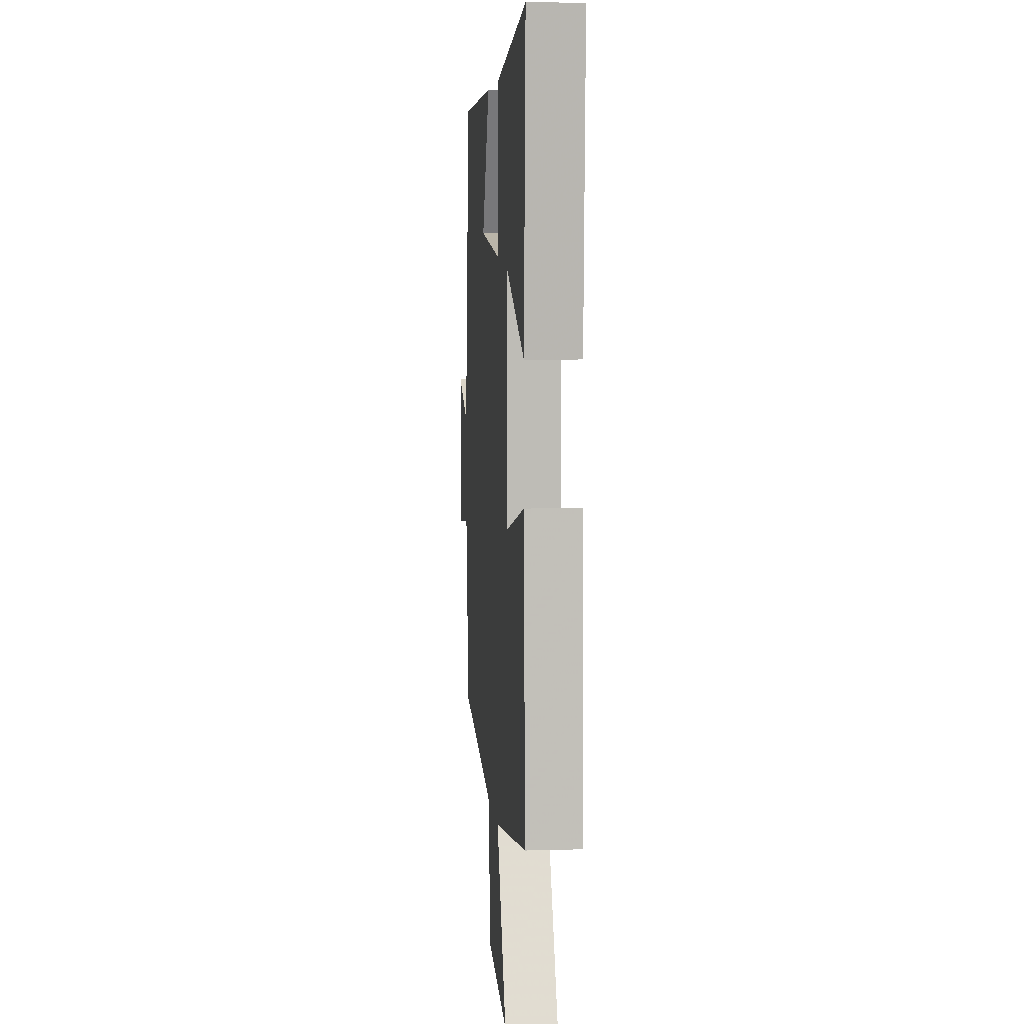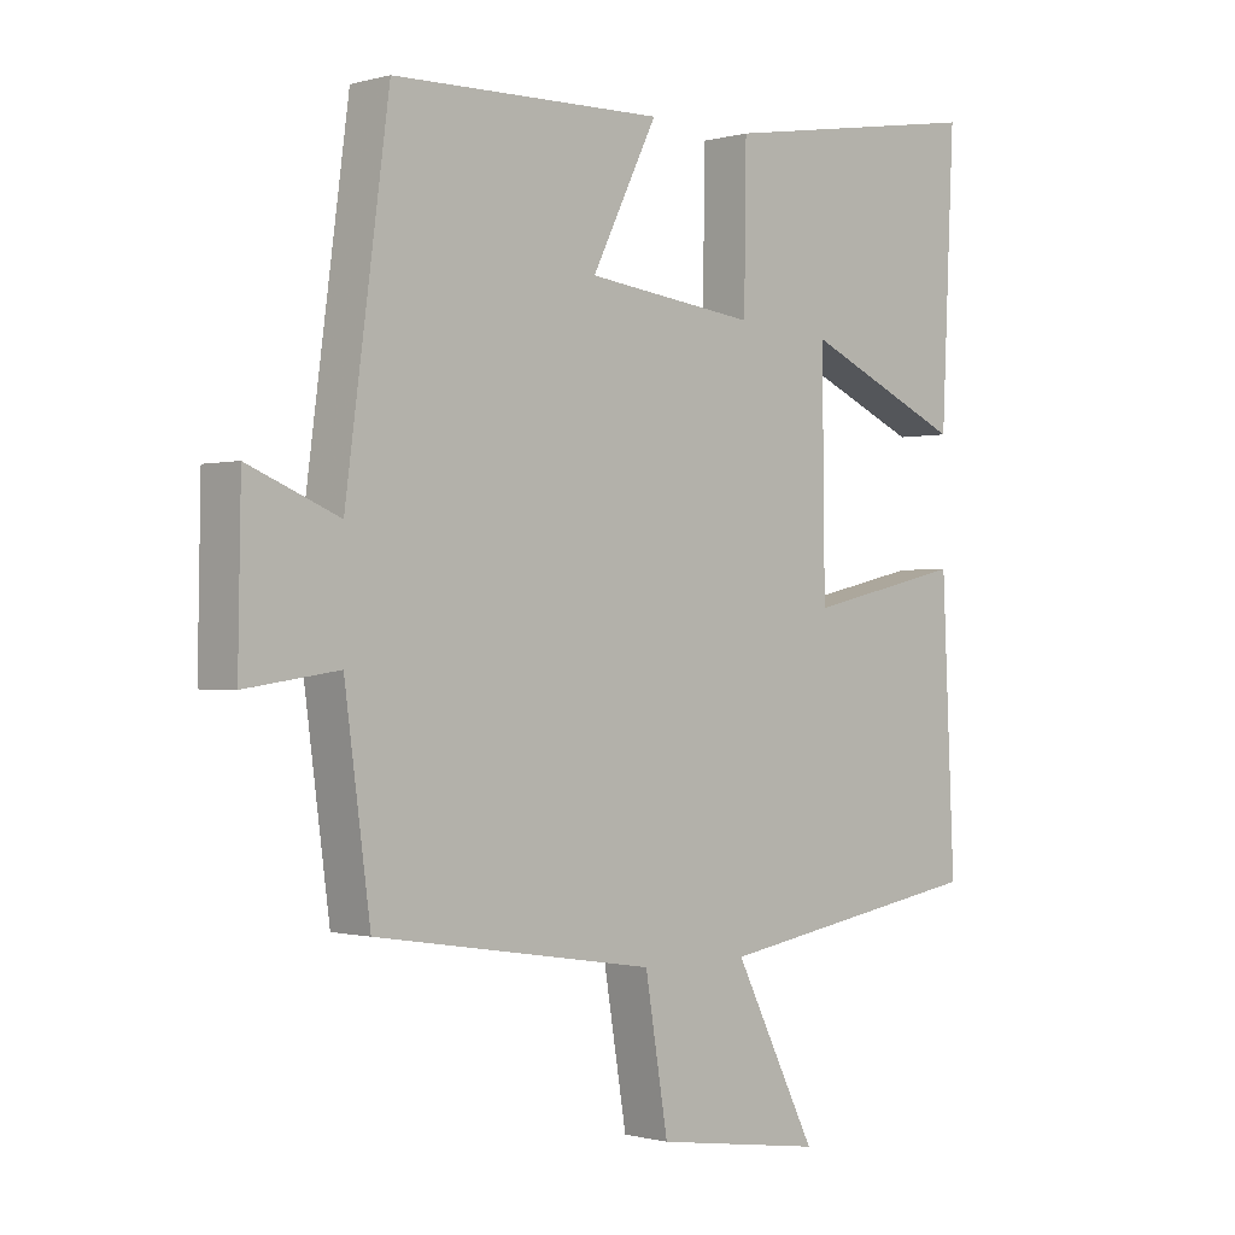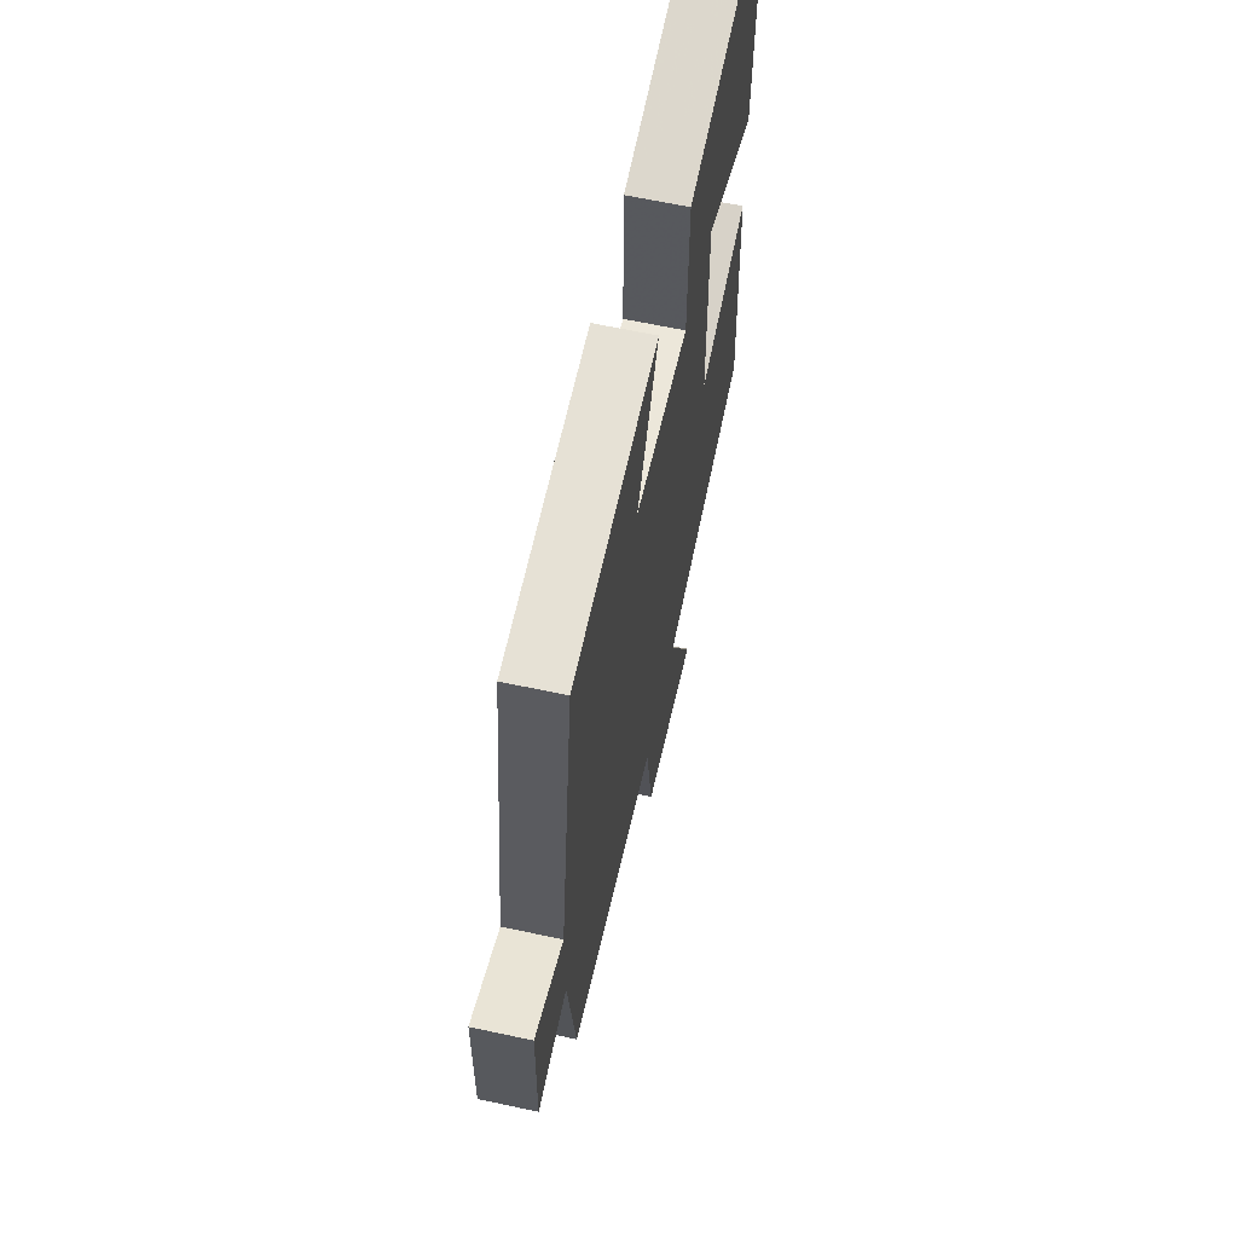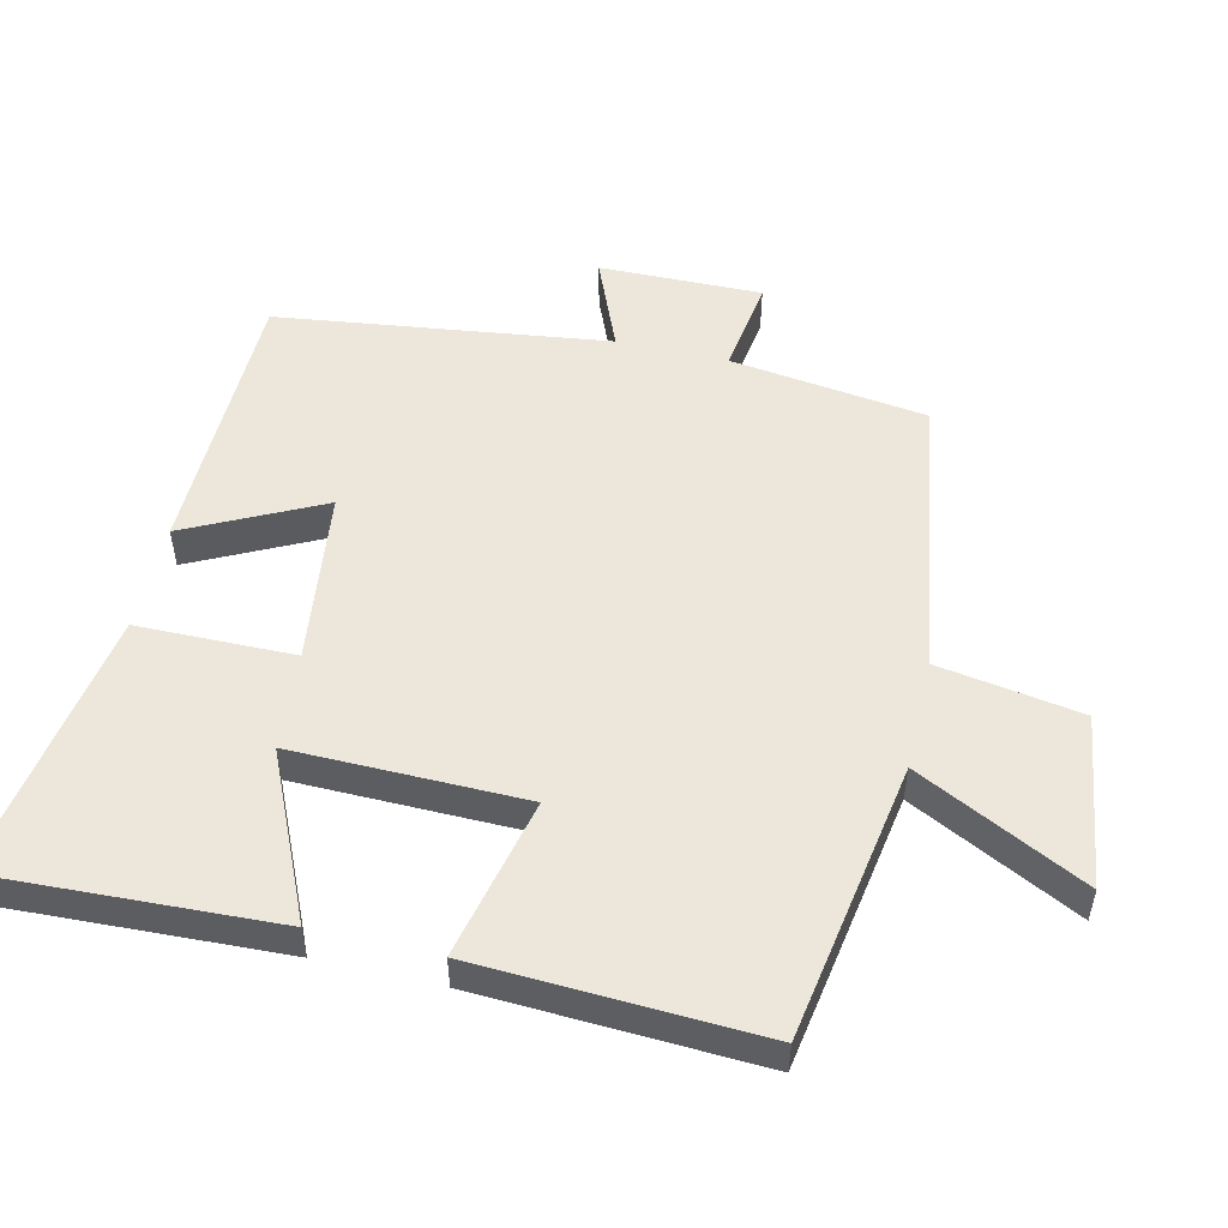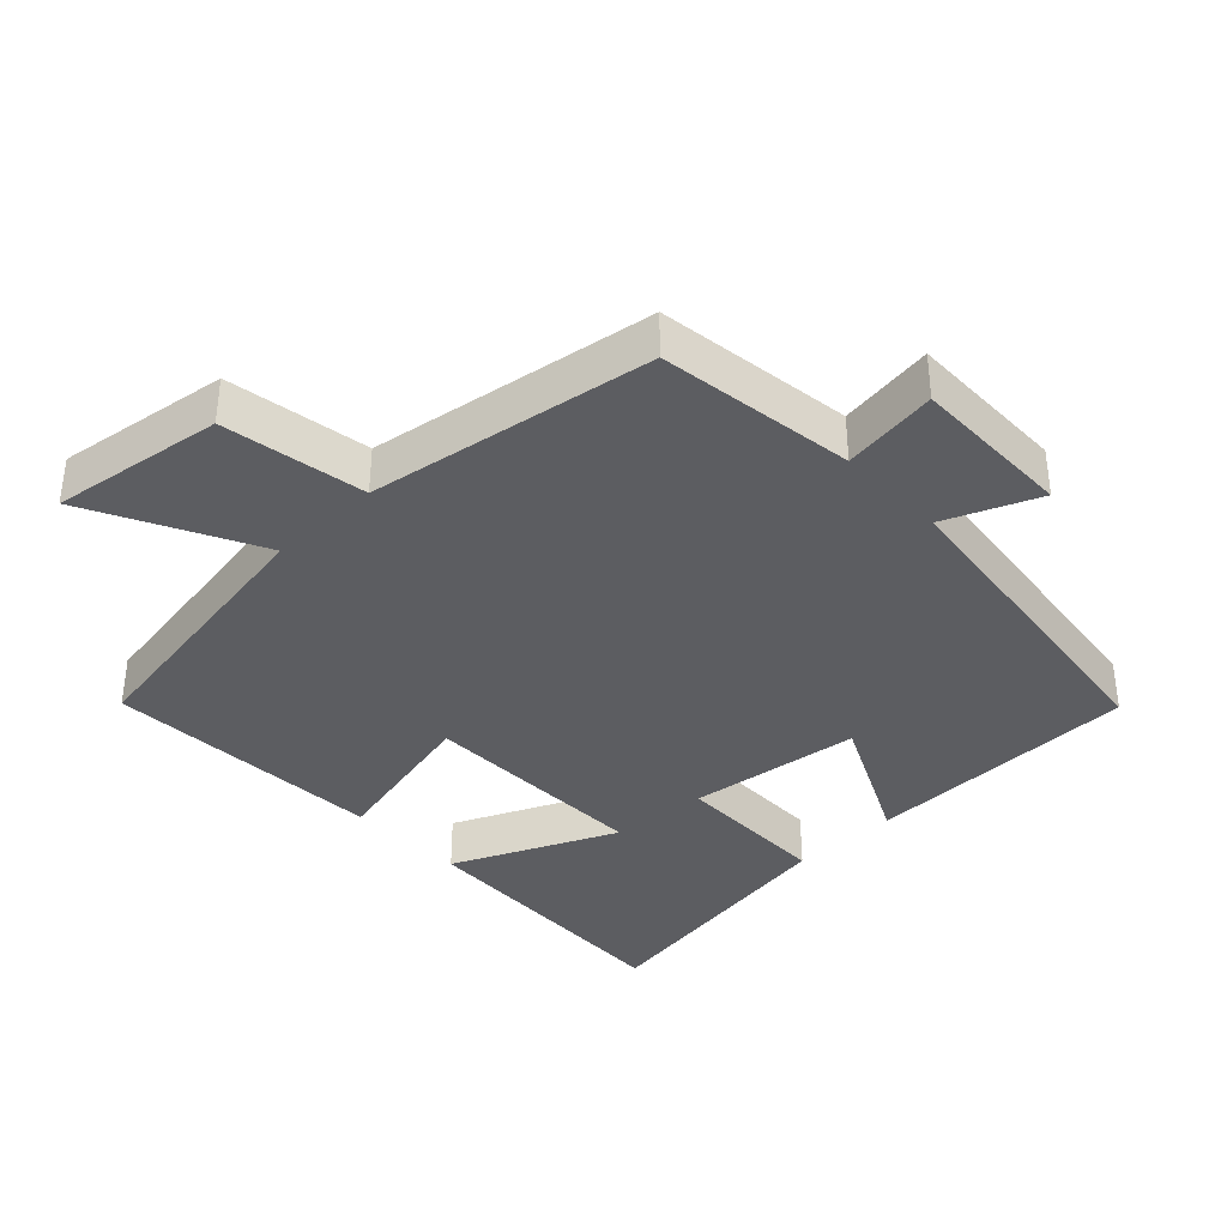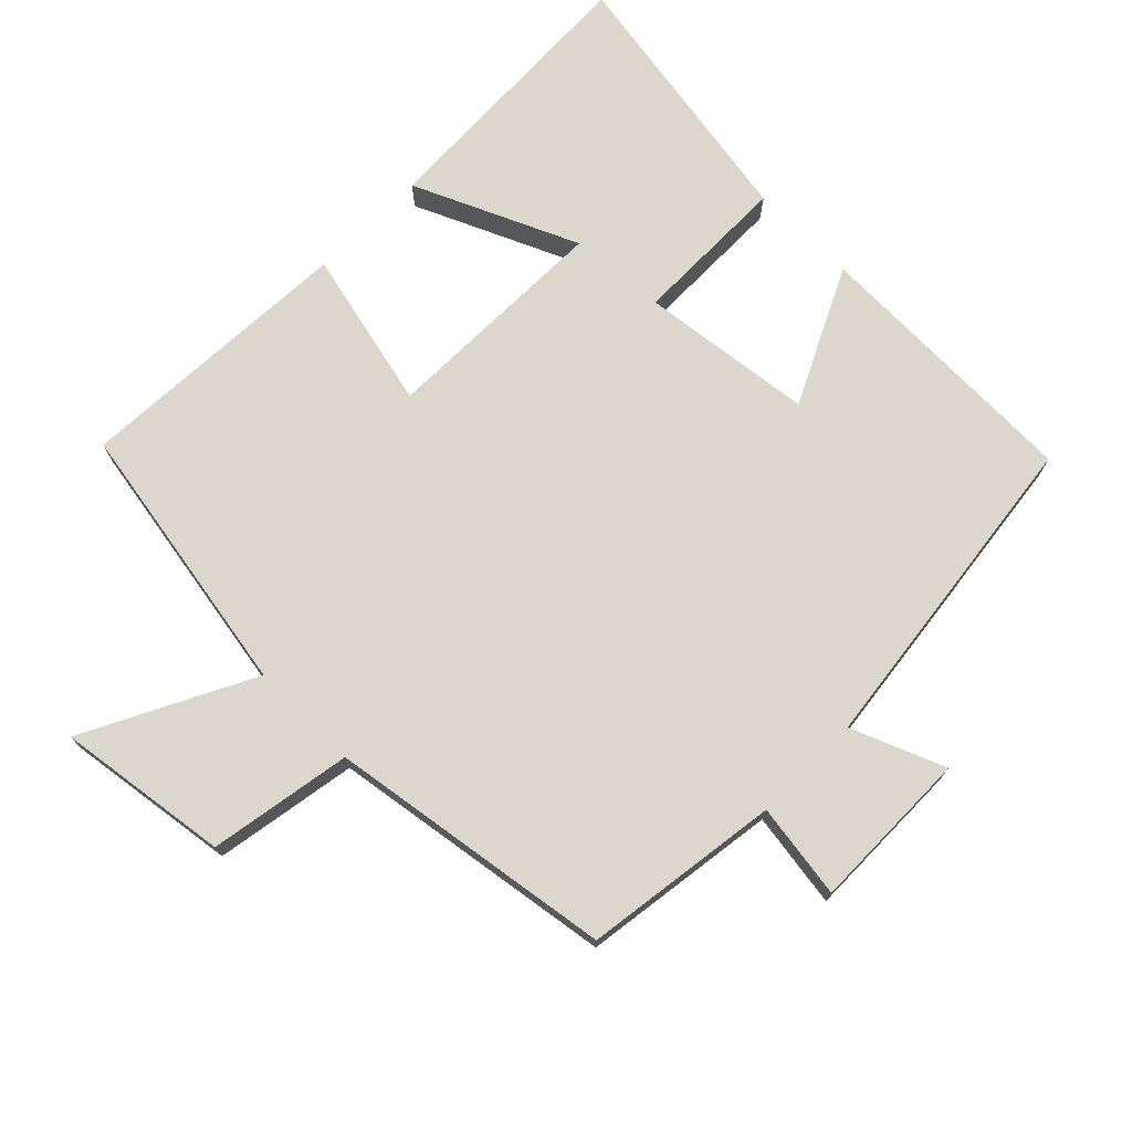
<metadata>
{"format":"obj","ext":"obj","renderer":"f3d","projection":"perspective","resolution":1024,"background":"white","views":[{"elev":6.4,"azim":85.0,"up":"+Z"},{"elev":-0.6,"azim":-44.2,"up":"+Z"},{"elev":63.2,"azim":-77.7,"up":"+Z"},{"elev":52.2,"azim":103.2,"up":"+Y"},{"elev":-36.8,"azim":-136.3,"up":"+Y"},{"elev":73.3,"azim":-135.0,"up":"+Y"}]}
</metadata>
<code>
v -0.462 0.07 -0.435
v -0.5 0.07 -0.149
v -0.639 0.07 -0.169
v -0.635 0.07 0.067
v -0.5 0.07 0.011
v -0.436 0.07 0.493
v -0.034 0.07 0.5
v -0.131 0.07 0.304
v 0.121 0.07 0.272
v 0.124 0.07 0.5
v 0.519 0.07 0.564
v 0.5 0.07 0.153
v 0.263 0.07 0.26
v 0.267 0.07 -0.076
v 0.5 0.07 -0.023
v 0.519 0.07 -0.432
v 0.115 0.07 -0.5
v 0.237 0.07 -0.744
v -0.013 0.07 -0.708
v -0.047 0.07 -0.5
v -0.462 0 -0.435
v -0.5 0 -0.149
v -0.639 0 -0.169
v -0.635 0 0.067
v -0.5 0 0.011
v -0.436 0 0.493
v -0.034 0 0.5
v -0.131 0 0.304
v 0.121 0 0.272
v 0.124 0 0.5
v 0.519 0 0.564
v 0.5 0 0.153
v 0.263 0 0.26
v 0.267 0 -0.076
v 0.5 0 -0.023
v 0.519 0 -0.432
v 0.115 0 -0.5
v 0.237 0 -0.744
v -0.013 0 -0.708
v -0.047 0 -0.5
f 17 18 19 20
f 17 20 1 2
f 14 15 16 17
f 13 14 17 2
f 10 11 12 13
f 9 10 13
f 9 13 2 3
f 8 9 3
f 5 6 7 8
f 5 8 3
f 3 4 5
f 40 39 38 37
f 22 21 40 37
f 37 36 35 34
f 22 37 34 33
f 33 32 31 30
f 33 30 29
f 23 22 33 29
f 23 29 28
f 28 27 26 25
f 23 28 25
f 25 24 23
f 1 21 22 2
f 2 22 23 3
f 3 23 24 4
f 4 24 25 5
f 5 25 26 6
f 6 26 27 7
f 7 27 28 8
f 8 28 29 9
f 9 29 30 10
f 10 30 31 11
f 11 31 32 12
f 12 32 33 13
f 13 33 34 14
f 14 34 35 15
f 15 35 36 16
f 16 36 37 17
f 17 37 38 18
f 18 38 39 19
f 19 39 40 20
f 20 40 21 1

</code>
